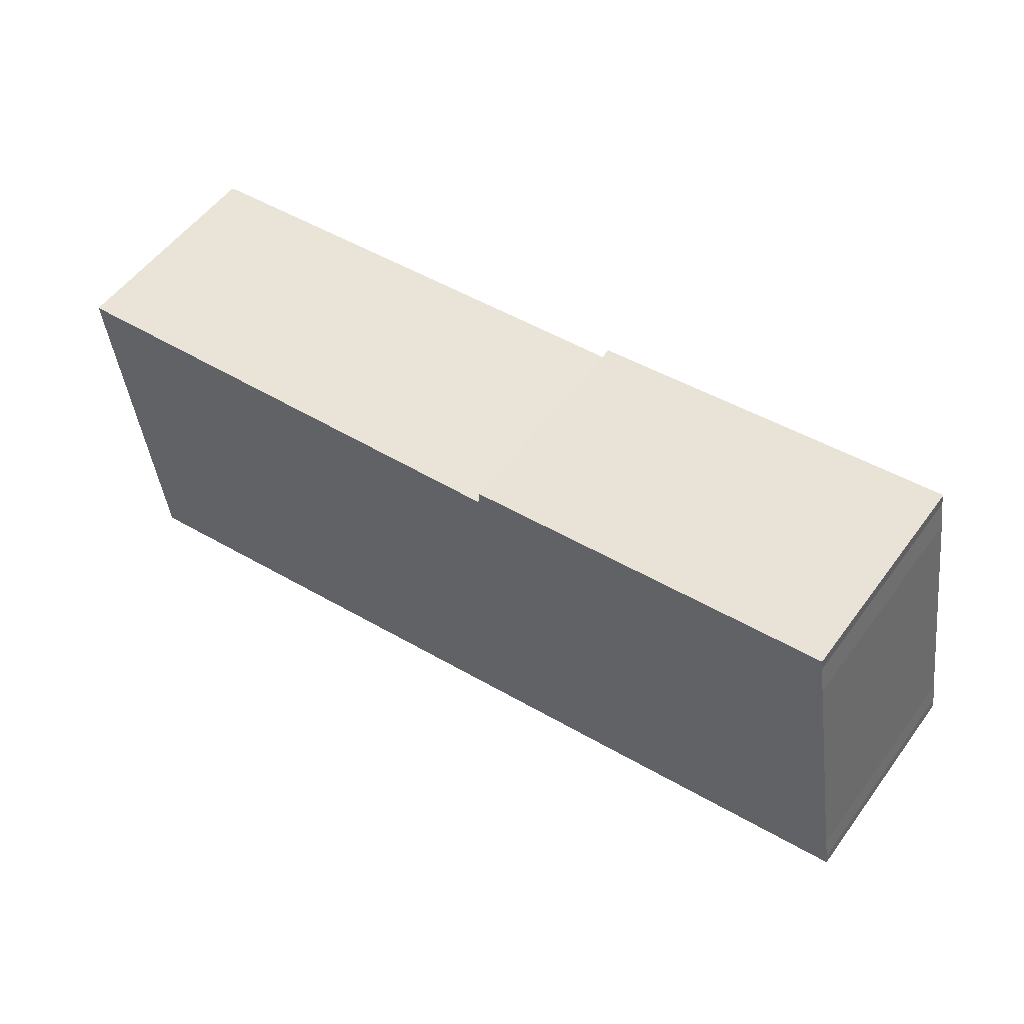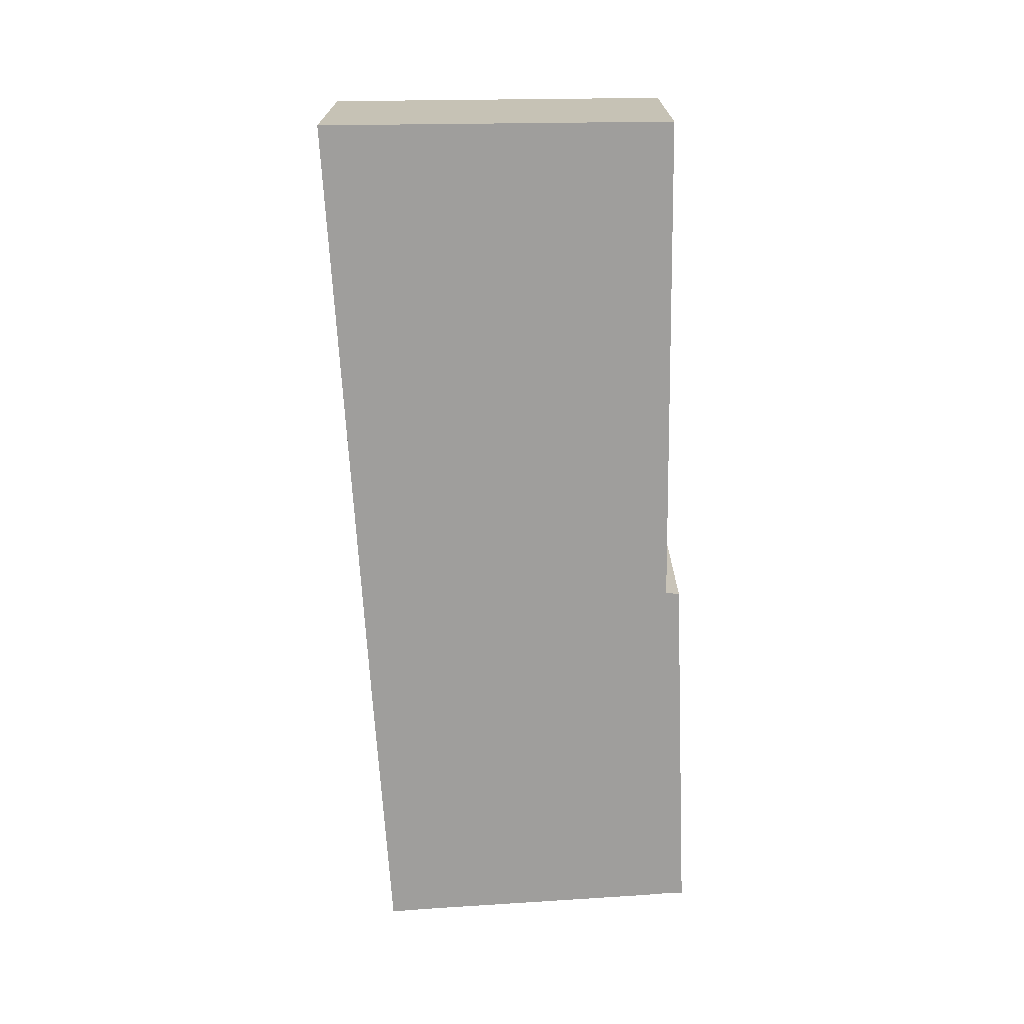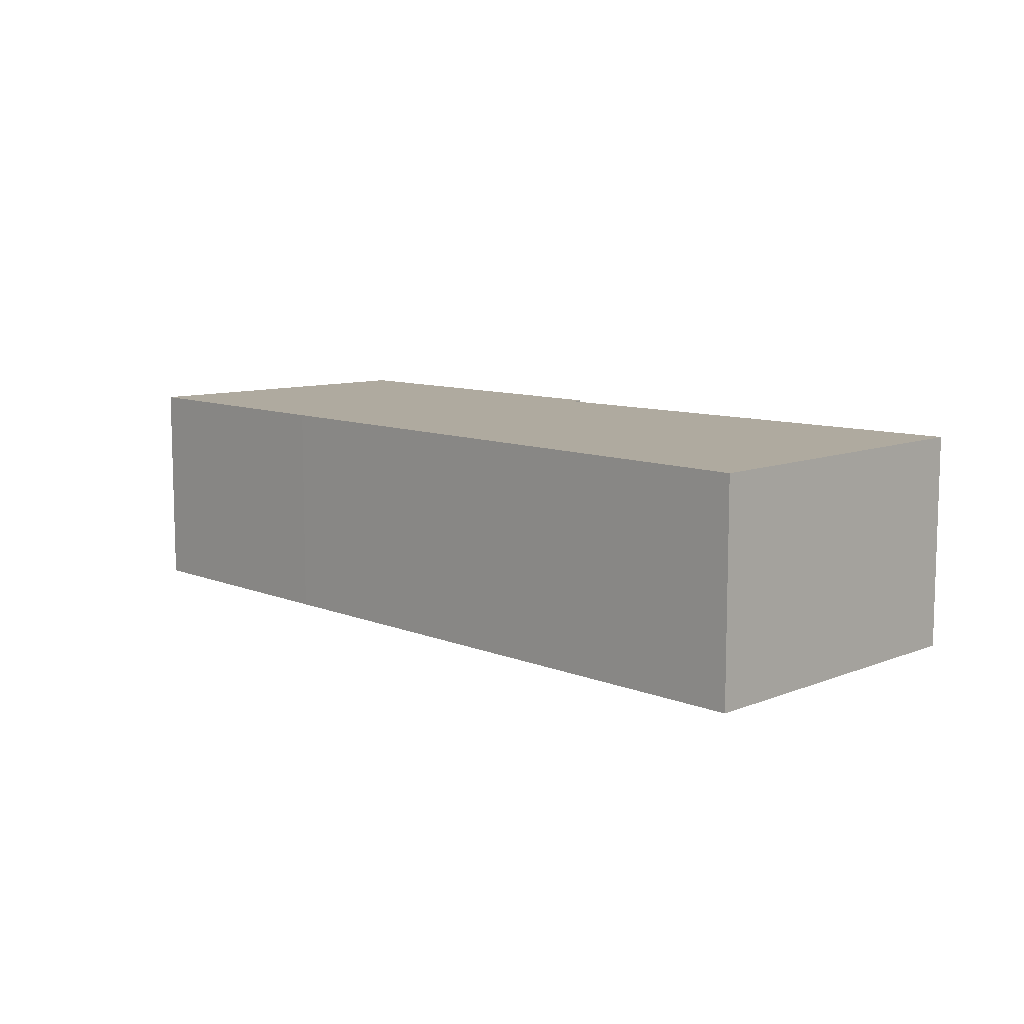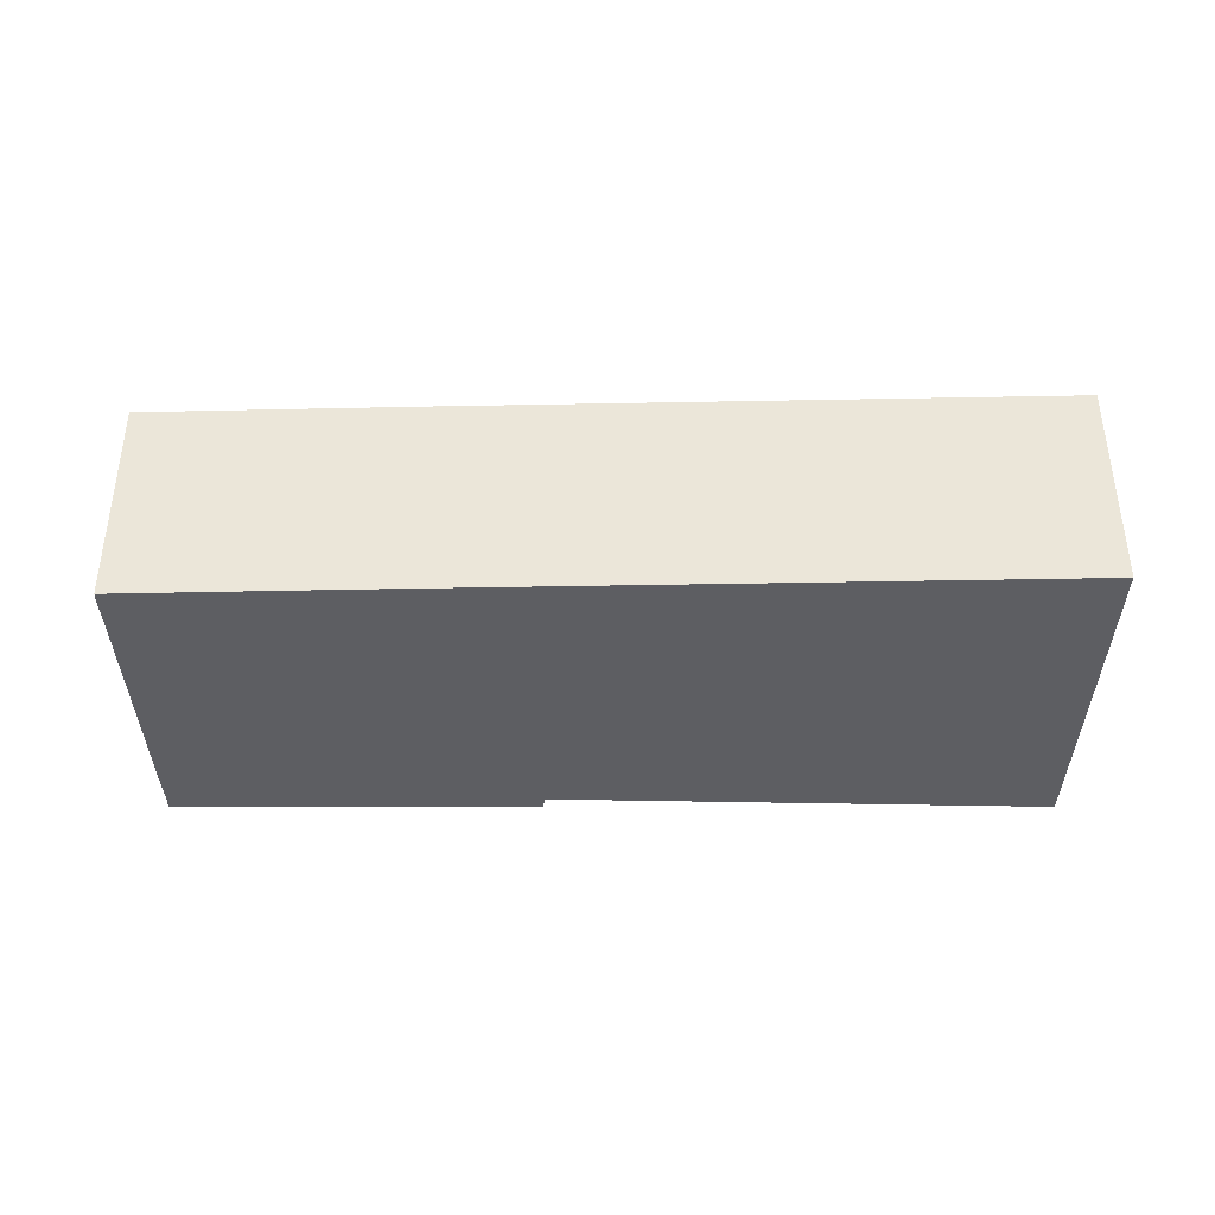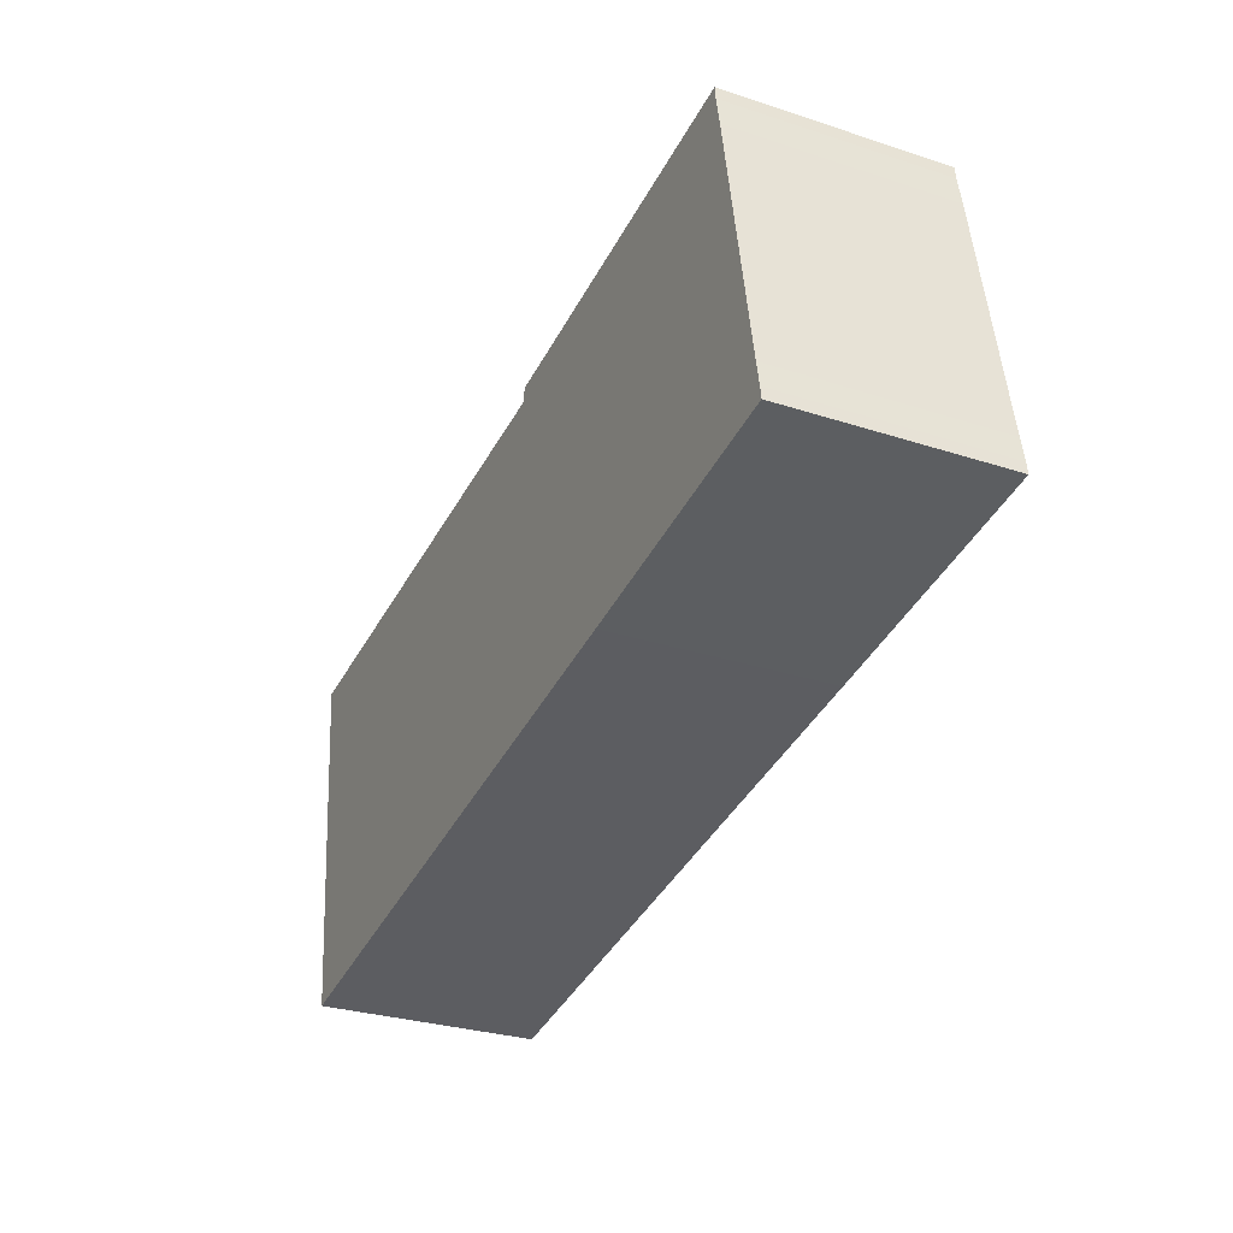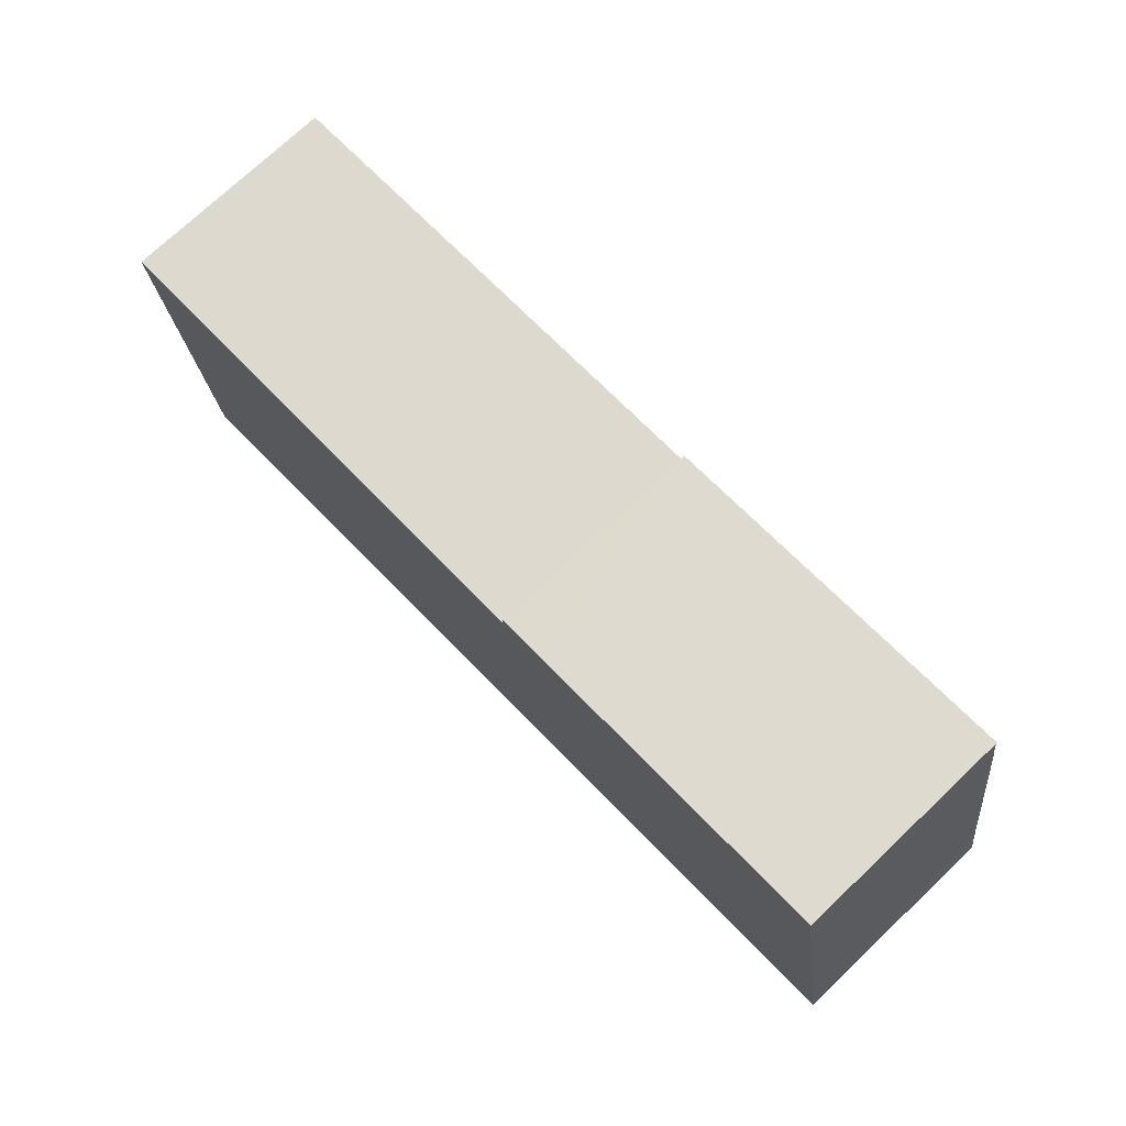
<metadata>
{"format":"obj","ext":"obj","renderer":"f3d","projection":"perspective","resolution":1024,"background":"white","views":[{"elev":54.4,"azim":35.7,"up":"+Z"},{"elev":-71.0,"azim":-95.3,"up":"+Y"},{"elev":9.5,"azim":-142.1,"up":"+Y"},{"elev":-38.8,"azim":172.5,"up":"+Y"},{"elev":-29.9,"azim":64.6,"up":"+Z"},{"elev":74.2,"azim":46.6,"up":"+Z"}]}
</metadata>
<code>
v  6.565 2.63 0.867
v  6.03 2.63 0.63
v  6.04 2.63 0.8
v  10.46 2.63 1.381
v  10.47 2.63 1.228
v  0.036 2.63 -0.352
v  0 2.63 1.61e-16
v  0.44 2.63 -4.26
v  10.54 2.63 0.863
v  11.04 2.63 -2.148
v  11.1 2.63 -2.438
v  11.12 2.63 -2.583
v  7.88 2.63 -3.1
v  10.46 -8.456e-17 1.381
v  10.47 -7.519e-17 1.228
v  10.54 -5.284e-17 0.863
v  11.04 1.315e-16 -2.148
v  11.1 1.493e-16 -2.438
v  11.12 1.582e-16 -2.583
v  7.88 1.898e-16 -3.1
v  0.44 2.608e-16 -4.26
v  0.036 2.155e-17 -0.352
v  0 0 0
v  6.03 -3.858e-17 0.63
v  6.04 -4.899e-17 0.8
v  6.565 -5.309e-17 0.867
g defaultobject
f 1 2 3
f 2 1 4
f 2 4 5
f 2 6 7
f 6 2 8
f 8 2 5
f 8 5 9
f 8 9 10
f 8 10 11
f 8 11 12
f 8 12 13
f 14 5 4
f 5 14 15
f 15 9 5
f 9 15 16
f 16 10 9
f 10 16 17
f 10 17 11
f 11 17 18
f 18 12 11
f 12 18 19
f 19 13 12
f 13 19 20
f 13 20 8
f 8 20 21
f 21 6 8
f 6 21 22
f 6 22 7
f 7 22 23
f 24 3 2
f 3 24 25
f 23 2 7
f 2 23 24
f 1 14 4
f 14 1 3
f 14 3 26
f 26 3 25
f 20 22 21
f 22 20 23
f 23 20 24
f 24 20 19
f 24 19 25
f 25 19 26
f 26 19 18
f 26 18 17
f 26 17 16
f 26 16 15
f 26 15 14

</code>
